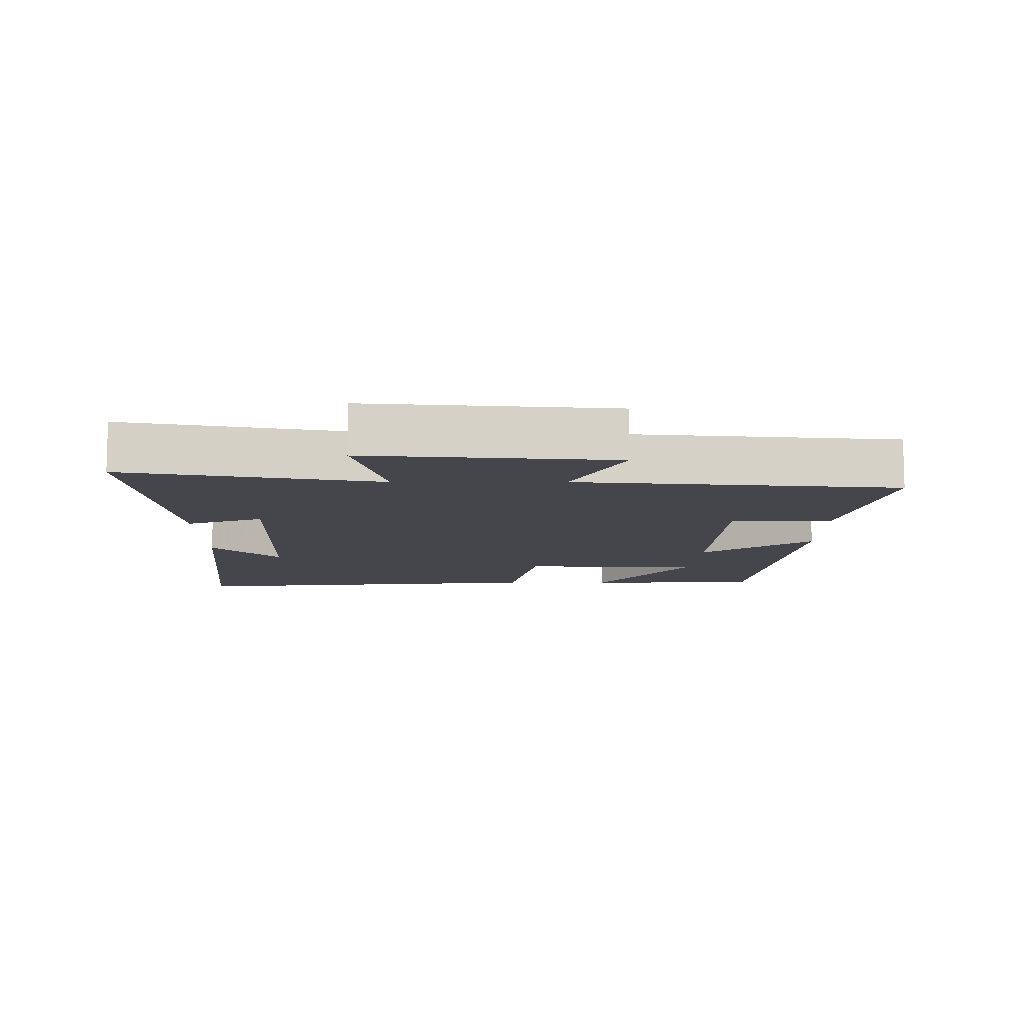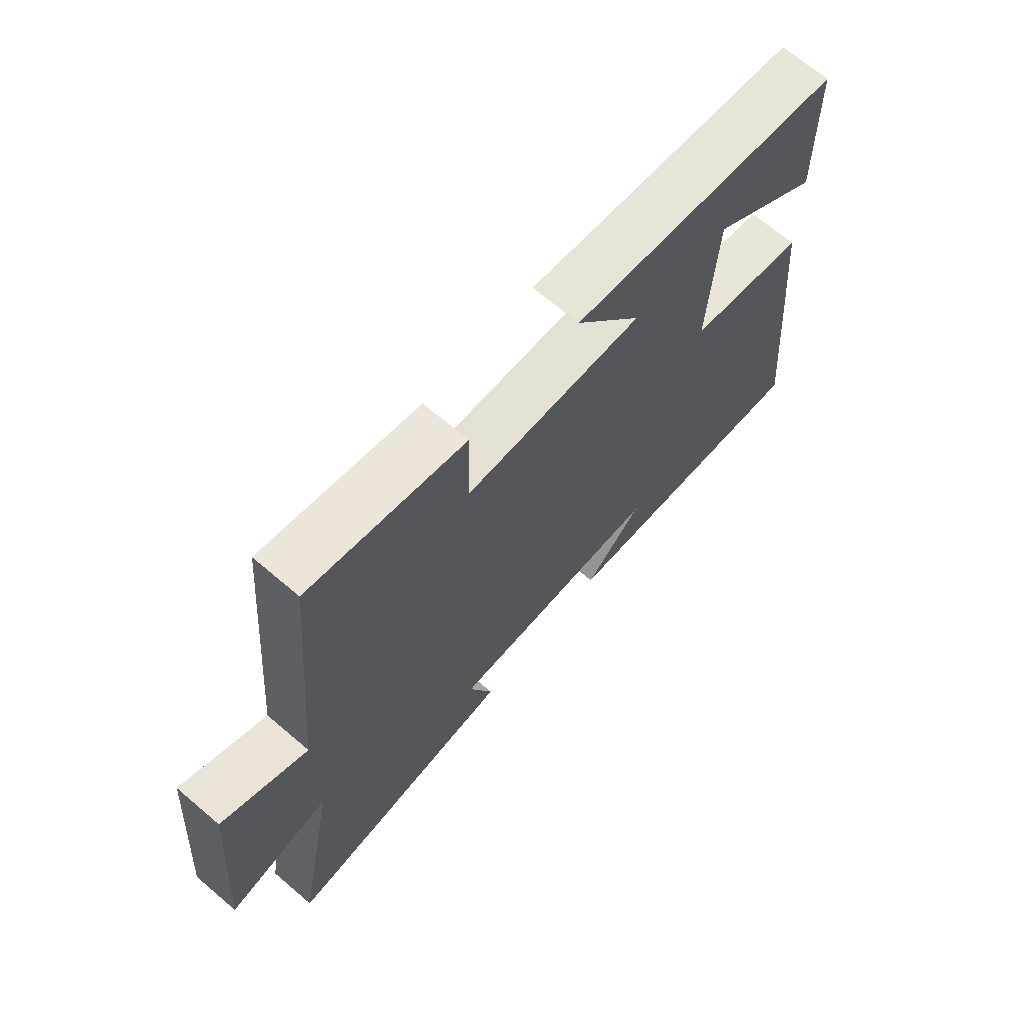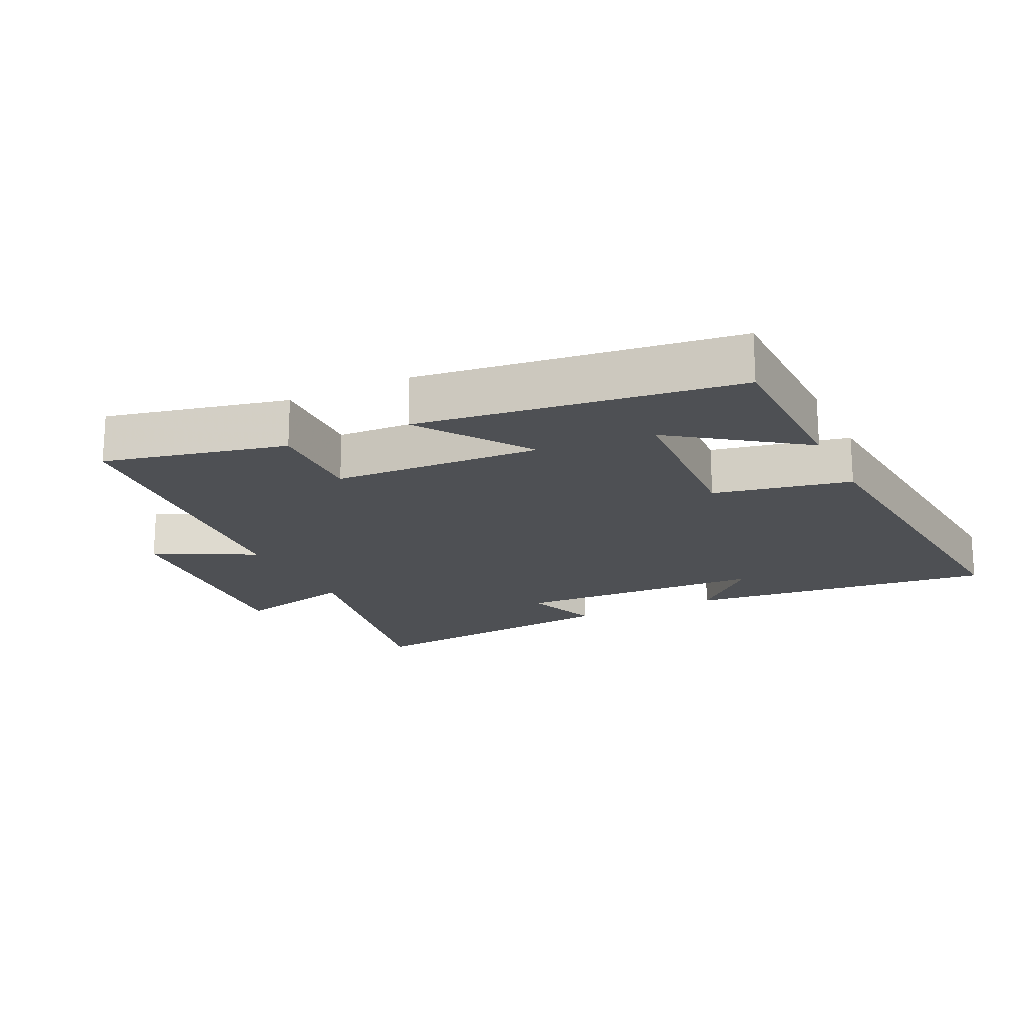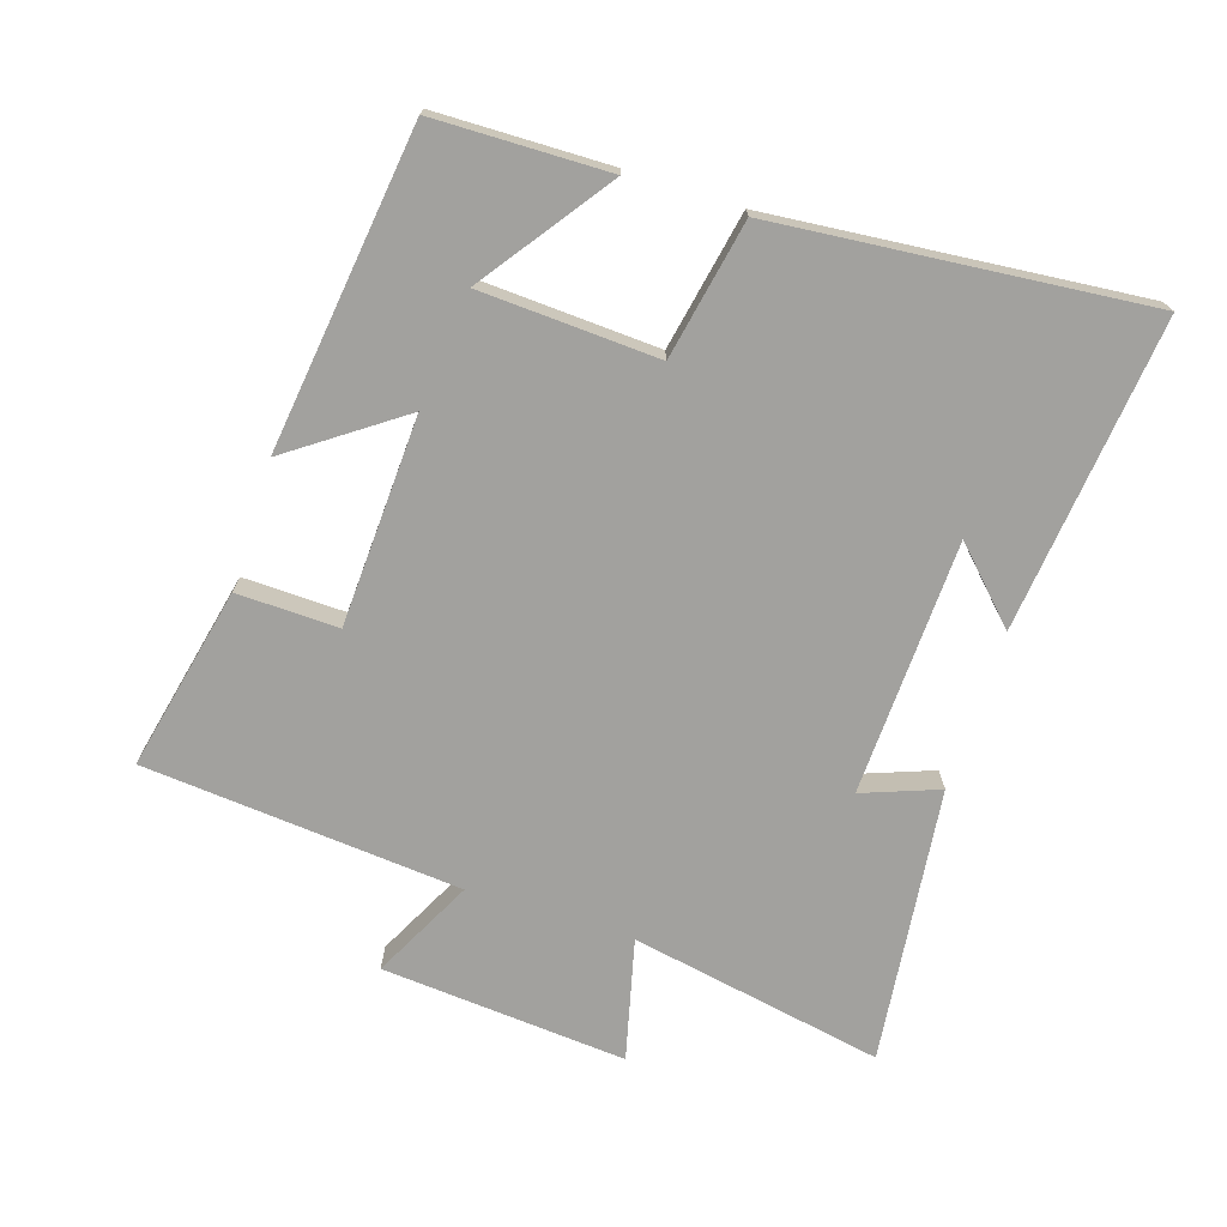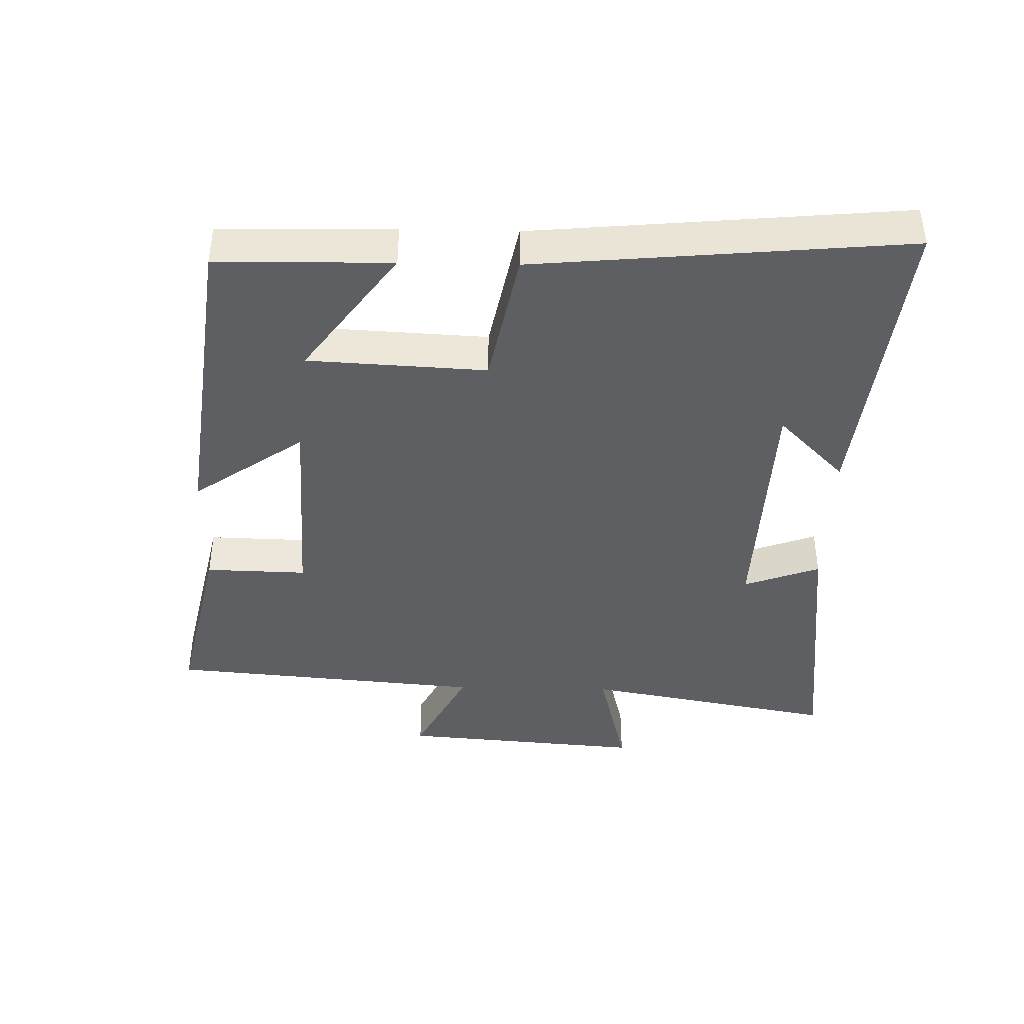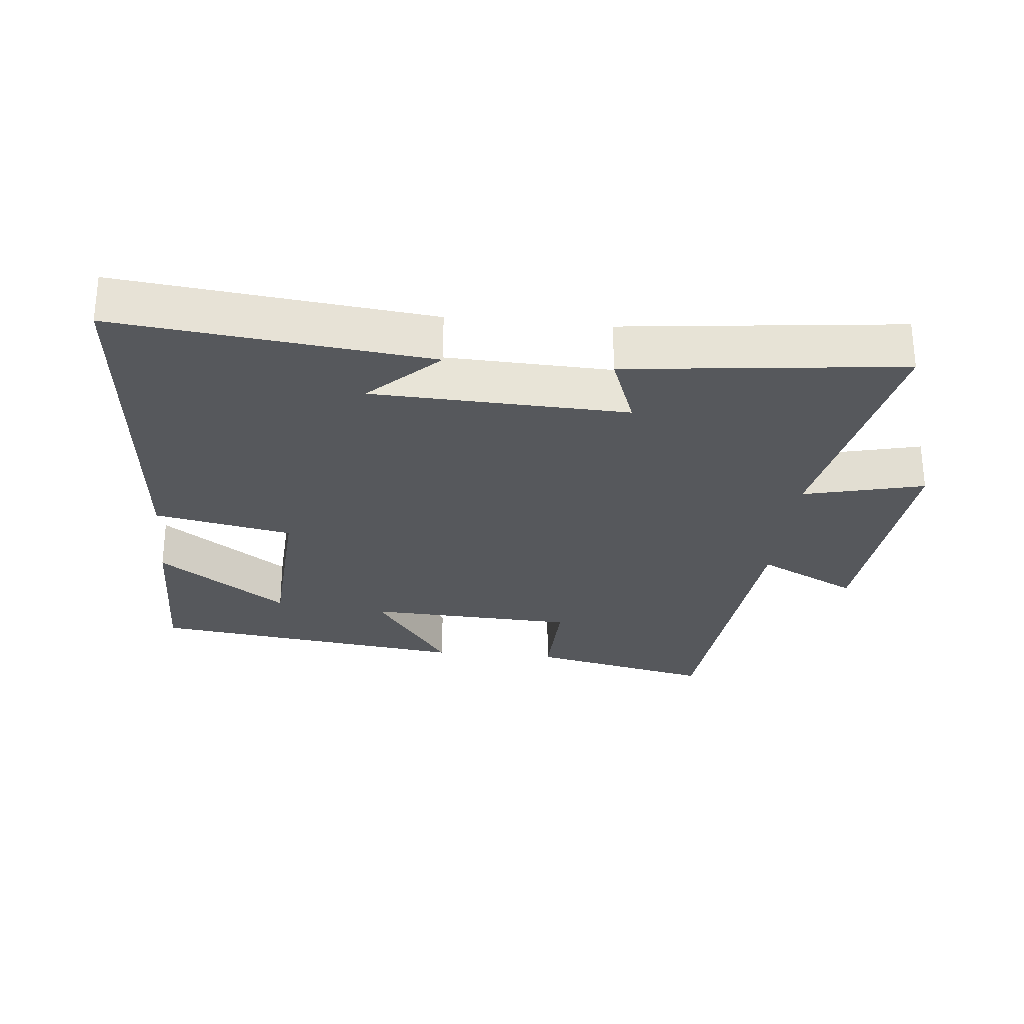
<metadata>
{"format":"obj","ext":"obj","renderer":"f3d","projection":"perspective","resolution":1024,"background":"white","views":[{"elev":-10.1,"azim":-90.1,"up":"+Y"},{"elev":68.1,"azim":-49.5,"up":"+Z"},{"elev":-18.7,"azim":25.5,"up":"+Y"},{"elev":-72.0,"azim":72.2,"up":"+Y"},{"elev":-40.9,"azim":88.7,"up":"+Y"},{"elev":-27.7,"azim":174.2,"up":"+Y"}]}
</metadata>
<code>
v -0.571 0.07 -0.548
v -0.5 0.07 -0.166
v -0.682 0.07 -0.211
v -0.652 0.07 0.159
v -0.5 0.07 0.082
v -0.458 0.07 0.561
v -0.181 0.07 0.5
v -0.185 0.07 0.347
v 0.131 0.07 0.333
v 0.013 0.07 0.5
v 0.495 0.07 0.439
v 0.5 0.07 0.177
v 0.306 0.07 0.316
v 0.292 0.07 0.048
v 0.5 0.07 0.007
v 0.552 0.07 -0.551
v 0.082 0.07 -0.5
v 0.185 0.07 -0.399
v -0.199 0.07 -0.385
v -0.156 0.07 -0.5
v -0.571 0 -0.548
v -0.5 0 -0.166
v -0.682 0 -0.211
v -0.652 0 0.159
v -0.5 0 0.082
v -0.458 0 0.561
v -0.181 0 0.5
v -0.185 0 0.347
v 0.131 0 0.333
v 0.013 0 0.5
v 0.495 0 0.439
v 0.5 0 0.177
v 0.306 0 0.316
v 0.292 0 0.048
v 0.5 0 0.007
v 0.552 0 -0.551
v 0.082 0 -0.5
v 0.185 0 -0.399
v -0.199 0 -0.385
v -0.156 0 -0.5
f 19 20 1 2
f 18 19 2
f 16 17 18
f 14 15 16 18
f 13 14 18 2
f 11 12 13
f 9 10 11 13
f 8 9 13 2
f 5 6 7 8
f 5 8 2 3
f 3 4 5
f 22 21 40 39
f 22 39 38
f 38 37 36
f 38 36 35 34
f 22 38 34 33
f 33 32 31
f 33 31 30 29
f 22 33 29 28
f 28 27 26 25
f 23 22 28 25
f 25 24 23
f 1 21 22 2
f 2 22 23 3
f 3 23 24 4
f 4 24 25 5
f 5 25 26 6
f 6 26 27 7
f 7 27 28 8
f 8 28 29 9
f 9 29 30 10
f 10 30 31 11
f 11 31 32 12
f 12 32 33 13
f 13 33 34 14
f 14 34 35 15
f 15 35 36 16
f 16 36 37 17
f 17 37 38 18
f 18 38 39 19
f 19 39 40 20
f 20 40 21 1

</code>
